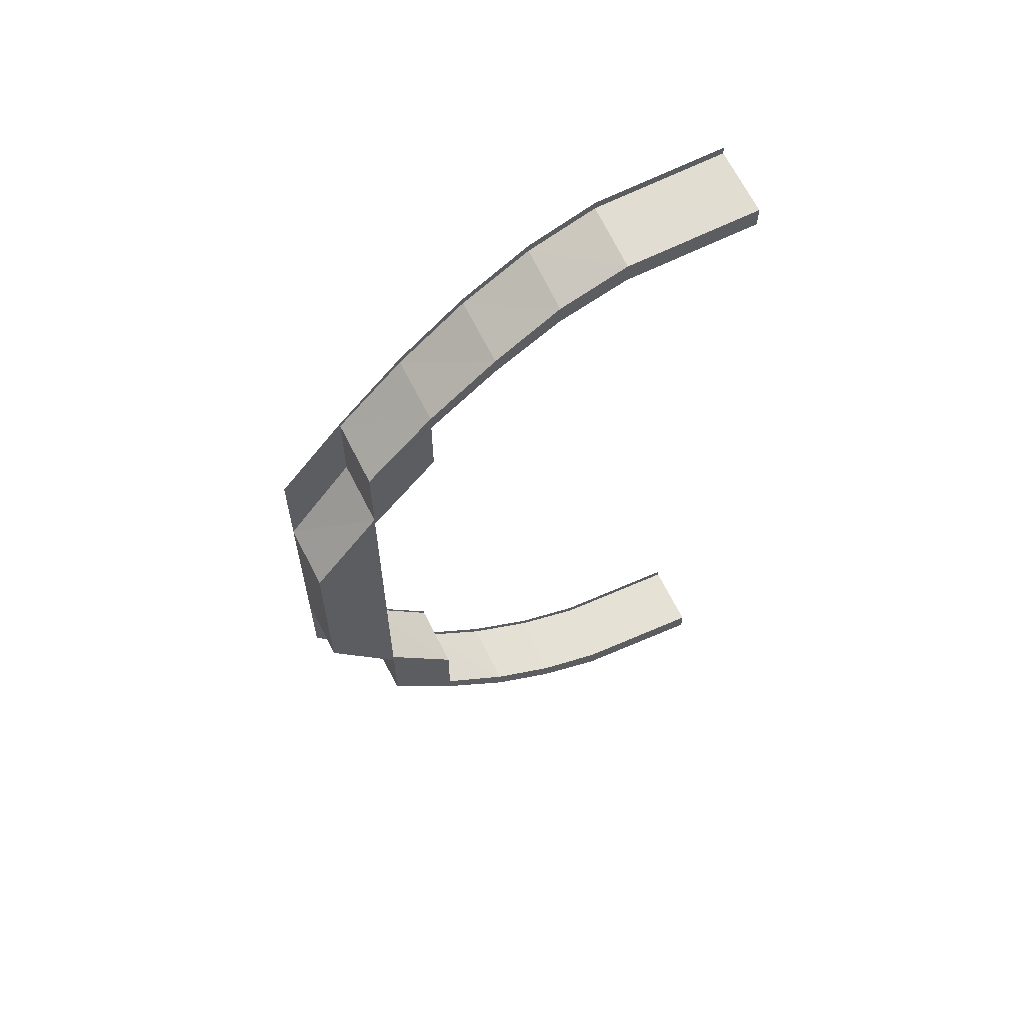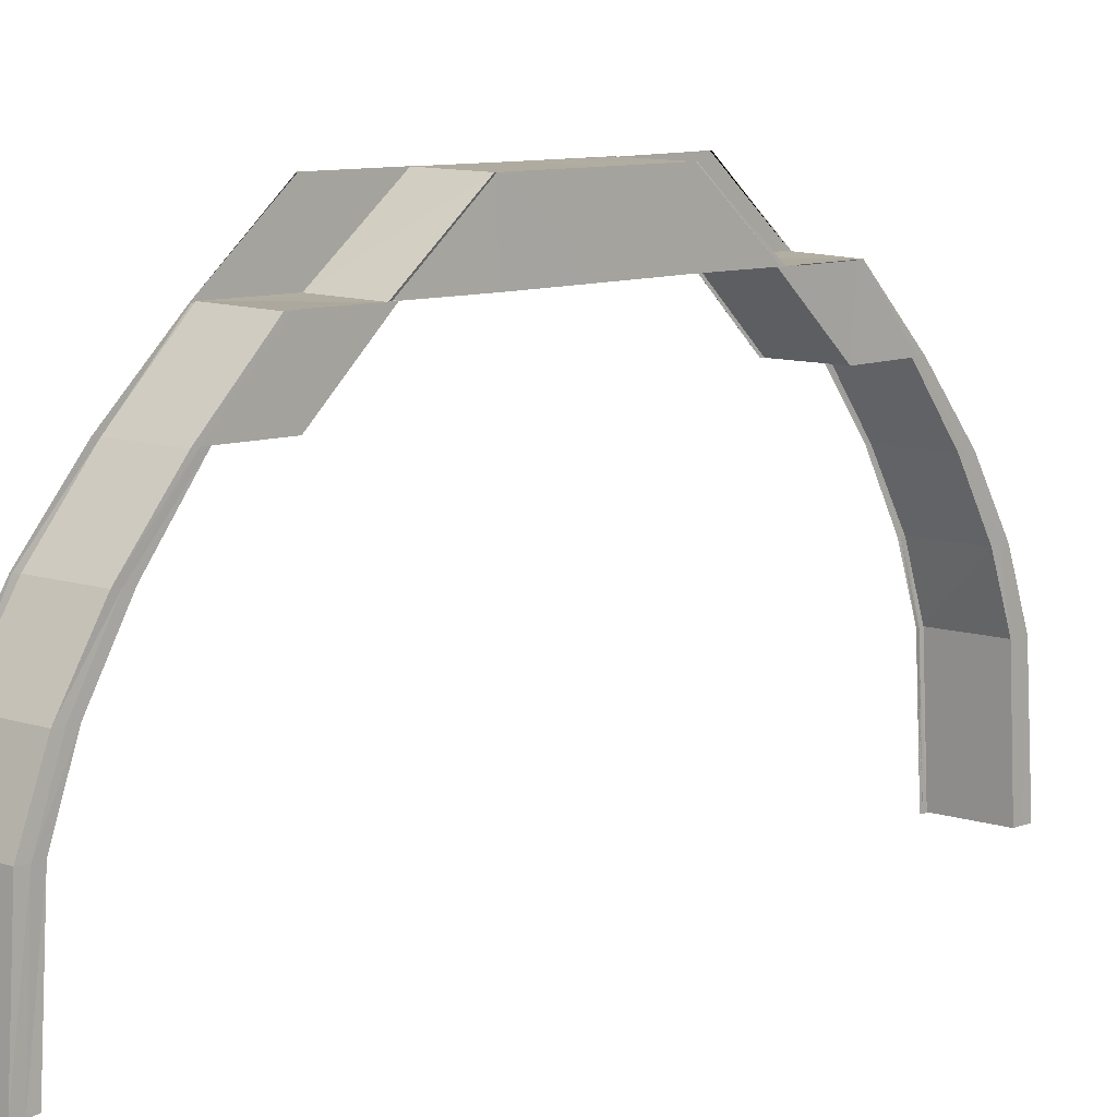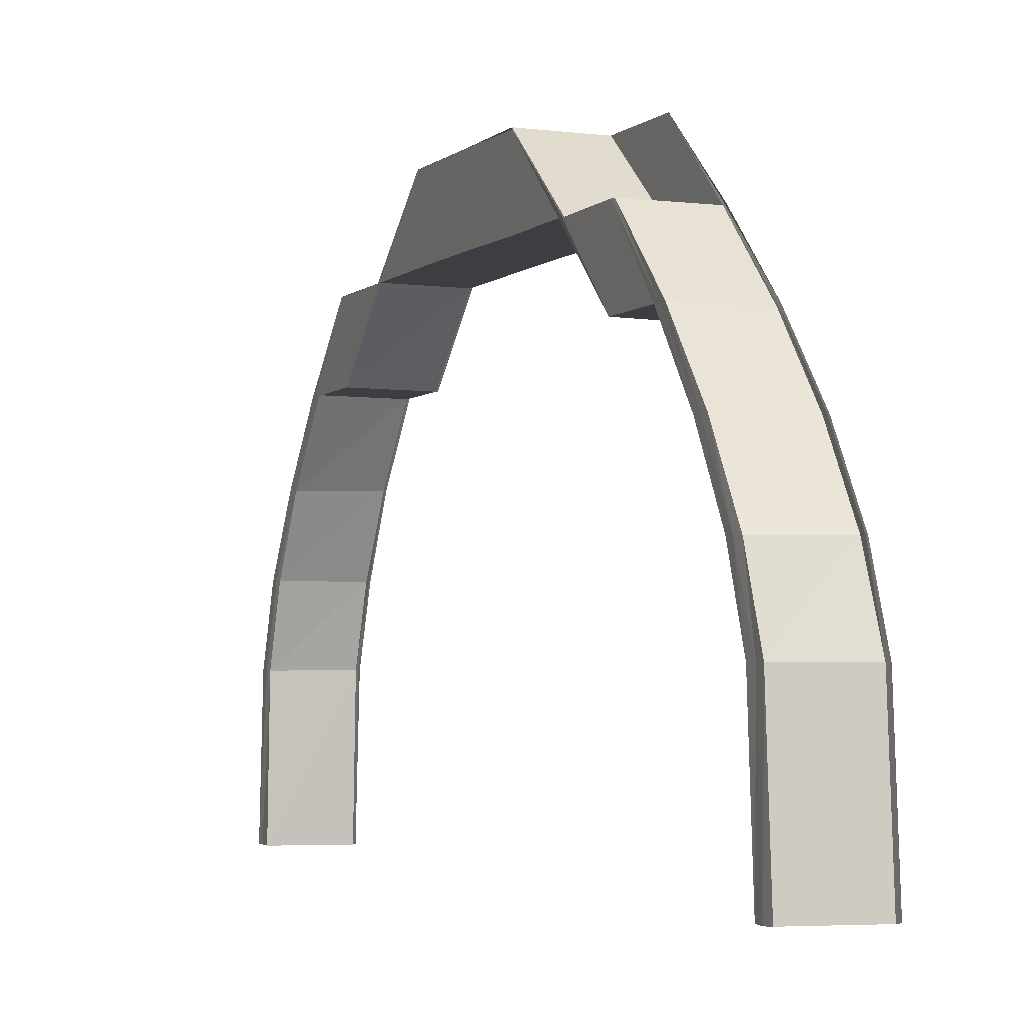
<metadata>
{"format":"obj","ext":"obj","renderer":"f3d","projection":"perspective","resolution":1024,"background":"white","views":[{"elev":60.3,"azim":-115.8,"up":"+Z"},{"elev":9.9,"azim":-135.0,"up":"+Y"},{"elev":-3.3,"azim":-22.5,"up":"+Y"}]}
</metadata>
<code>
o 17355
v 2200 1872 8.371
v 2200 1872 8.372
v 2200 1872 8.371
v 2200 1872 8.372
v 2200 1872 8.371
v 2200 1872 8.373
v 2200 1872 8.372
v 2200 1872 8.372
v 2200 1872 8.373
v 2200 1872 8.373
v 2200 1872 8.375
v 2200 1872 8.375
v 2200 1872 8.376
v 2200 1872 8.378
v 2200 1872 8.375
v 2200 1872 8.373
v 2200 1872 8.377
v 2200 1872 8.375
v 2200 1872 8.378
v 2200 1872 8.373
v 2200 1872 8.372
v 2200 1872 8.384
v 2200 1872 8.377
v 2200 1872 8.392
v 2200 1872 8.383
v 2200 1872 8.402
v 2200 1872 8.391
v 2200 1872 8.371
v 2200 1872 8.372
v 2200 1872 8.371
v 2200 1872 8.372
v 2200 1872 8.371
v 2200 1872 8.373
v 2200 1872 8.372
v 2200 1872 8.375
v 2200 1872 8.373
v 2200 1872 8.376
v 2200 1872 8.377
v 2200 1872 8.376
v 2200 1872 8.372
v 2200 1872 8.372
v 2200 1872 8.373
v 2200 1872 8.372
v 2200 1872 8.378
v 2200 1872 8.377
v 2200 1872 8.382
v 2200 1872 8.383
v 2200 1872 8.382
v 2200 1872 8.376
v 2200 1872 8.376
v 2200 1872 8.377
v 2200 1872 8.376
v 2200 1872 8.384
v 2200 1872 8.383
v 2200 1872 8.391
v 2200 1872 8.391
v 2200 1872 8.39
v 2200 1872 8.382
v 2200 1872 8.382
v 2200 1872 8.383
v 2200 1872 8.382
v 2200 1872 8.392
v 2200 1872 8.391
v 2200 1872 8.401
v 2200 1872 8.401
v 2200 1872 8.4
v 2200 1872 8.39
v 2200 1872 8.391
v 2200 1872 8.391
v 2200 1872 8.39
v 2200 1872 8.402
v 2200 1872 8.401
v 2200 1872 8.413
v 2200 1872 8.401
v 2200 1872 8.412
v 2200 1872 8.412
v 2200 1872 8.412
v 2200 1872 8.412
v 2200 1872 8.4
v 2200 1872 8.401
v 2200 1872 8.401
v 2200 1872 8.4
v 2200 1872 8.425
v 2200 1872 8.425
v 2200 1872 8.424
v 2200 1872 8.412
v 2200 1872 8.412
v 2200 1872 8.412
v 2200 1872 8.425
v 2200 1872 8.412
v 2200 1872 8.413
v 2200 1872 8.412
v 2200 1872 8.401
v 2200 1872 8.412
v 2200 1872 8.4
v 2200 1872 8.401
v 2200 1872 8.425
v 2200 1872 8.425
v 2200 1872 8.413
v 2200 1872 8.425
v 2200 1872 8.437
v 2200 1872 8.437
v 2200 1872 8.437
v 2200 1872 8.449
v 2200 1872 8.461
v 2200 1872 8.449
v 2200 1872 8.449
v 2200 1872 8.45
v 2200 1872 8.45
v 2200 1872 8.45
v 2200 1872 8.462
v 2200 1872 8.461
v 2200 1872 8.471
v 2200 1872 8.461
v 2200 1872 8.462
v 2200 1872 8.45
v 2200 1872 8.46
v 2200 1872 8.47
v 2200 1872 8.46
v 2200 1872 8.46
v 2200 1872 8.46
v 2200 1872 8.47
v 2200 1872 8.47
v 2200 1872 8.46
v 2200 1872 8.471
v 2200 1872 8.472
v 2200 1872 8.48
v 2200 1872 8.47
v 2200 1872 8.48
v 2200 1872 8.471
v 2200 1872 8.461
v 2200 1872 8.48
v 2200 1872 8.487
v 2200 1872 8.488
v 2200 1872 8.492
v 2200 1872 8.494
v 2200 1872 8.496
v 2200 1872 8.497
v 2200 1872 8.497
v 2200 1872 8.498
v 2200 1872 8.496
v 2200 1872 8.495
v 2200 1872 8.495
v 2200 1872 8.496
v 2200 1872 8.496
v 2200 1872 8.495
v 2200 1872 8.496
v 2200 1872 8.497
v 2200 1872 8.492
v 2200 1872 8.492
v 2200 1872 8.491
v 2200 1872 8.495
v 2200 1872 8.495
v 2200 1872 8.492
v 2200 1872 8.492
v 2200 1872 8.494
v 2200 1872 8.487
v 2200 1872 8.486
v 2200 1872 8.486
v 2200 1872 8.491
v 2200 1872 8.492
v 2200 1872 8.486
v 2200 1872 8.487
v 2200 1872 8.488
v 2200 1872 8.48
v 2200 1872 8.479
v 2200 1872 8.479
v 2200 1872 8.486
v 2200 1872 8.48
v 2200 1872 8.48
v 2200 1872 8.486
v 2200 1872 8.479
v 2200 1872 8.481
v 2200 1872 8.473
v 2200 1872 8.462
v 2200 1872 8.462
v 2200 1872 8.462
v 2200 1872 8.45
v 2200 1872 8.474
v 2200 1872 8.463
v 2200 1872 8.462
v 2200 1872 8.484
v 2200 1872 8.483
v 2200 1872 8.484
v 2200 1872 8.474
v 2200 1872 8.474
v 2200 1872 8.474
v 2200 1872 8.474
v 2200 1872 8.483
v 2200 1872 8.483
v 2200 1872 8.492
v 2200 1872 8.492
v 2200 1872 8.493
v 2200 1872 8.484
v 2200 1872 8.484
v 2200 1872 8.483
v 2200 1872 8.484
v 2200 1872 8.491
v 2200 1872 8.492
v 2200 1872 8.498
v 2200 1872 8.498
v 2200 1872 8.499
v 2200 1872 8.493
v 2200 1872 8.492
v 2200 1872 8.492
v 2200 1872 8.493
v 2200 1872 8.496
v 2200 1872 8.498
v 2200 1872 8.502
v 2200 1872 8.501
v 2200 1872 8.502
v 2200 1872 8.499
v 2200 1872 8.498
v 2200 1872 8.498
v 2200 1872 8.499
v 2200 1872 8.5
v 2200 1872 8.501
v 2200 1872 8.499
v 2200 1872 8.5
v 2200 1872 8.501
v 2200 1872 8.503
v 2200 1872 8.503
v 2200 1872 8.504
v 2200 1872 8.502
v 2200 1872 8.502
v 2200 1872 8.501
v 2200 1872 8.502
v 2200 1872 8.5
v 2200 1872 8.501
v 2200 1872 8.496
v 2200 1872 8.498
v 2200 1872 8.491
v 2200 1872 8.492
v 2200 1872 8.483
v 2200 1872 8.483
v 2200 1872 8.473
v 2200 1872 8.474
v 2200 1872 8.483
v 2200 1872 8.473
v 2200 1872 8.472
v 2200 1872 8.491
v 2200 1872 8.474
v 2200 1872 8.483
v 2200 1872 8.474
v 2200 1872 8.492
v 2200 1872 8.462
v 2200 1872 8.463
v 2200 1872 8.463
v 2200 1872 8.474
v 2200 1872 8.474
v 2200 1872 8.463
v 2200 1872 8.484
v 2200 1872 8.474
v 2200 1872 8.484
v 2200 1872 8.474
v 2200 1872 8.474
v 2200 1872 8.483
v 2200 1872 8.484
v 2200 1872 8.484
v 2200 1872 8.493
v 2200 1872 8.492
v 2200 1872 8.484
v 2200 1872 8.498
v 2200 1872 8.492
v 2200 1872 8.492
v 2200 1872 8.493
v 2200 1872 8.499
v 2200 1872 8.498
v 2200 1872 8.492
v 2200 1872 8.496
v 2200 1872 8.501
v 2200 1872 8.498
v 2200 1872 8.498
v 2200 1872 8.499
v 2200 1872 8.502
v 2200 1872 8.502
v 2200 1872 8.498
v 2200 1872 8.489
v 2200 1872 8.481
v 2200 1872 8.471
v 2200 1872 8.461
v 2200 1872 8.46
v 2200 1872 8.48
v 2200 1872 8.47
v 2200 1872 8.46
v 2200 1872 8.449
v 2200 1872 8.449
v 2200 1872 8.437
v 2200 1872 8.47
v 2200 1872 8.47
v 2200 1872 8.47
v 2200 1872 8.46
v 2200 1872 8.46
v 2200 1872 8.46
v 2200 1872 8.46
v 2200 1872 8.437
v 2200 1872 8.425
v 2200 1872 8.437
v 2200 1872 8.425
v 2200 1872 8.425
v 2200 1872 8.413
v 2200 1872 8.425
v 2200 1872 8.413
v 2200 1872 8.425
v 2200 1872 8.426
v 2200 1872 8.414
v 2200 1872 8.414
v 2200 1872 8.414
v 2200 1872 8.403
v 2200 1872 8.425
v 2200 1872 8.449
v 2200 1872 8.449
v 2200 1872 8.461
v 2200 1872 8.462
v 2200 1872 8.45
v 2200 1872 8.414
v 2200 1872 8.403
v 2200 1872 8.403
v 2200 1872 8.404
v 2200 1872 8.414
v 2200 1872 8.404
v 2200 1872 8.394
v 2200 1872 8.415
v 2200 1872 8.414
v 2200 1872 8.415
v 2200 1872 8.405
v 2200 1872 8.405
v 2200 1872 8.405
v 2200 1872 8.404
v 2200 1872 8.393
v 2200 1872 8.402
v 2200 1872 8.395
v 2200 1872 8.388
v 2200 1872 8.396
v 2200 1872 8.395
v 2200 1872 8.396
v 2200 1872 8.389
v 2200 1872 8.388
v 2200 1872 8.389
v 2200 1872 8.388
v 2200 1872 8.387
v 2200 1872 8.388
v 2200 1872 8.382
v 2200 1872 8.387
v 2200 1872 8.381
v 2200 1872 8.395
v 2200 1872 8.394
v 2200 1872 8.382
v 2200 1872 8.377
v 2200 1872 8.379
v 2200 1872 8.376
v 2200 1872 8.381
v 2200 1872 8.394
v 2200 1872 8.403
v 2200 1872 8.404
v 2200 1872 8.414
v 2200 1872 8.404
v 2200 1872 8.405
v 2200 1872 8.405
v 2200 1872 8.415
v 2200 1872 8.415
v 2200 1872 8.405
v 2200 1872 8.403
v 2200 1872 8.393
v 2200 1872 8.403
v 2200 1872 8.414
v 2200 1872 8.402
v 2200 1872 8.392
v 2200 1872 8.384
v 2200 1872 8.385
v 2200 1872 8.378
v 2200 1872 8.387
v 2200 1872 8.394
v 2200 1872 8.38
v 2200 1872 8.375
v 2200 1872 8.381
v 2200 1872 8.387
v 2200 1872 8.376
v 2200 1872 8.373
v 2200 1872 8.377
v 2200 1872 8.381
v 2200 1872 8.376
v 2200 1872 8.375
v 2200 1872 8.373
v 2200 1872 8.377
v 2200 1872 8.375
v 2200 1872 8.382
v 2200 1872 8.388
v 2200 1872 8.379
v 2200 1872 8.379
v 2200 1872 8.38
v 2200 1872 8.38
v 2200 1872 8.383
v 2200 1872 8.383
v 2200 1872 8.38
v 2200 1872 8.378
v 2200 1872 8.376
v 2200 1872 8.378
v 2200 1872 8.379
v 2200 1872 8.38
v 2200 1872 8.38
v 2200 1872 8.378
v 2200 1872 8.376
v 2200 1872 8.376
v 2200 1872 8.378
v 2200 1872 8.377
v 2200 1872 8.378
v 2200 1872 8.38
v 2200 1872 8.384
v 2200 1872 8.385
v 2200 1872 8.379
v 2200 1872 8.378
v 2200 1872 8.388
v 2200 1872 8.388
v 2200 1872 8.383
v 2200 1872 8.382
v 2200 1872 8.389
v 2200 1872 8.383
v 2200 1872 8.383
v 2200 1872 8.38
v 2200 1872 8.383
v 2200 1872 8.383
v 2200 1872 8.382
v 2200 1872 8.38
v 2200 1872 8.38
v 2200 1872 8.379
v 2200 1872 8.378
v 2200 1872 8.38
v 2200 1872 8.379
v 2200 1872 8.378
v 2200 1872 8.38
v 2200 1872 8.379
v 2200 1872 8.379
v 2200 1872 8.372
v 2200 1872 8.376
v 2200 1872 8.372
v 2200 1872 8.373
v 2200 1872 8.376
v 2200 1872 8.372
v 2200 1872 8.383
v 2200 1872 8.377
v 2200 1872 8.376
v 2200 1872 8.376
v 2200 1872 8.382
v 2200 1872 8.382
v 2200 1872 8.376
v 2200 1872 8.391
v 2200 1872 8.383
v 2200 1872 8.382
v 2200 1872 8.382
v 2200 1872 8.39
v 2200 1872 8.391
v 2200 1872 8.382
v 2200 1872 8.392
v 2200 1872 8.401
v 2200 1872 8.391
v 2200 1872 8.391
v 2200 1872 8.39
v 2200 1872 8.4
v 2200 1872 8.401
v 2200 1872 8.391
v 2200 1872 8.382
v 2200 1872 8.383
v 2200 1872 8.383
v 2200 1872 8.389
v 2200 1872 8.388
v 2200 1872 8.383
v 2200 1872 8.395
v 2200 1872 8.388
v 2200 1872 8.388
v 2200 1872 8.389
v 2200 1872 8.396
v 2200 1872 8.396
v 2200 1872 8.388
v 2200 1872 8.413
v 2200 1872 8.425
v 2200 1872 8.412
v 2200 1872 8.45
v 2200 1872 8.462
v 2200 1872 8.45
v 2200 1872 8.463
v 2200 1872 8.474
v 2200 1872 8.462
v 2200 1872 8.463
v 2200 1872 8.474
v 2200 1872 8.463
v 2200 1872 8.483
v 2200 1872 8.473
v 2200 1872 8.488
v 2200 1872 8.489
v 2200 1872 8.491
v 2200 1872 8.494
v 2200 1872 8.495
v 2200 1872 8.496
v 2200 1872 8.497
v 2200 1872 8.5
v 2200 1872 8.498
v 2200 1872 8.5
v 2200 1872 8.501
v 2200 1872 8.5
v 2200 1872 8.503
v 2200 1872 8.501
v 2200 1872 8.502
v 2200 1872 8.502
v 2200 1872 8.504
v 2200 1872 8.503
v 2200 1872 8.502
v 2200 1872 8.5
v 2200 1872 8.503
v 2200 1872 8.501
v 2200 1872 8.499
v 2200 1872 8.495
v 2200 1872 8.497
v 2200 1872 8.498
v 2200 1872 8.497
v 2200 1872 8.496
v 2200 1872 8.492
v 2200 1872 8.496
v 2200 1872 8.497
v 2200 1872 8.494
v 2200 1872 8.487
v 2200 1872 8.496
v 2200 1872 8.495
v 2200 1872 8.488
v 2200 1872 8.48
v 2200 1872 8.495
v 2200 1872 8.495
v 2200 1872 8.496
v 2200 1872 8.486
v 2200 1872 8.487
v 2200 1872 8.492
v 2200 1872 8.492
v 2200 1872 8.486
v 2200 1872 8.479
v 2200 1872 8.491
v 2200 1872 8.486
v 2200 1872 8.479
v 2200 1872 8.479
v 2200 1872 8.48
v 2200 1872 8.486
v 2200 1872 8.486
v 2200 1872 8.487
v 2200 1872 8.492
v 2200 1872 8.495
v 2200 1872 8.491
v 2200 1872 8.492
v 2200 1872 8.495
v 2200 1872 8.491
v 2200 1872 8.496
f 1 2 3
f 2 4 5
f 6 4 5
f 7 6 3
f 8 6 9
f 10 8 11
f 12 10 11
f 13 12 11
f 14 13 11
f 9 15 11
f 16 15 9
f 6 17 15
f 18 19 16
f 20 18 21
f 19 22 23
f 22 24 25
f 24 26 27
f 28 29 21
f 28 29 30
f 29 31 32
f 29 33 34
f 35 36 34
f 37 38 36
f 37 39 40
f 41 37 42
f 41 37 43
f 44 45 36
f 46 47 45
f 46 48 49
f 50 46 51
f 50 46 52
f 53 54 45
f 55 56 54
f 55 57 58
f 59 55 60
f 59 55 61
f 62 63 54
f 64 65 63
f 64 66 67
f 68 64 69
f 68 64 70
f 71 72 63
f 71 73 74
f 73 75 72
f 76 77 72
f 76 78 79
f 80 76 81
f 80 76 82
f 83 84 75
f 85 84 75
f 86 85 87
f 88 89 86
f 90 89 91
f 90 92 93
f 94 92 93
f 95 94 96
f 97 98 91
f 91 98 99
f 98 100 99
f 83 101 97
f 101 102 97
f 103 104 101
f 104 105 106
f 107 106 101
f 101 108 102
f 108 109 102
f 110 111 109
f 106 112 108
f 105 113 112
f 114 112 106
f 112 115 116
f 117 118 114
f 119 118 120
f 121 122 120
f 118 123 124
f 122 123 124
f 125 126 112
f 113 127 126
f 128 129 125
f 128 130 131
f 129 132 130
f 133 134 132
f 135 136 134
f 137 138 136
f 139 140 138
f 141 139 142
f 143 144 142
f 144 145 146
f 139 145 146
f 147 139 148
f 149 147 150
f 151 152 150
f 152 153 154
f 147 153 154
f 155 147 156
f 157 155 158
f 159 160 158
f 160 161 162
f 155 161 162
f 163 155 164
f 165 163 166
f 167 168 166
f 169 163 170
f 168 171 172
f 163 171 172
f 170 173 126
f 126 173 174
f 175 174 176
f 175 177 178
f 174 179 177
f 180 181 178
f 182 183 179
f 182 184 185
f 186 182 187
f 186 182 188
f 189 190 179
f 191 192 190
f 191 193 194
f 195 191 196
f 195 191 197
f 198 199 190
f 200 201 199
f 200 202 203
f 204 200 205
f 204 200 206
f 207 208 199
f 209 210 208
f 209 211 212
f 213 209 214
f 213 209 215
f 216 217 208
f 218 219 216
f 220 221 217
f 222 221 217
f 222 223 224
f 225 222 226
f 225 222 227
f 228 220 229
f 230 228 231
f 232 230 233
f 234 232 235
f 236 234 237
f 235 238 239
f 239 238 240
f 233 241 238
f 242 243 239
f 242 243 244
f 243 245 238
f 246 242 247
f 248 249 247
f 242 250 251
f 249 250 251
f 243 252 253
f 254 252 253
f 255 254 256
f 257 245 258
f 259 260 258
f 260 261 262
f 245 261 262
f 245 263 241
f 264 263 265
f 266 267 265
f 267 268 269
f 263 268 269
f 231 270 241
f 263 271 270
f 272 271 273
f 274 275 273
f 275 276 277
f 271 276 277
f 241 270 278
f 241 278 279
f 238 241 279
f 238 279 240
f 240 279 280
f 240 280 281
f 281 280 282
f 279 278 283
f 280 284 285
f 282 131 286
f 287 282 107
f 287 286 288
f 289 290 285
f 289 291 292
f 293 289 294
f 293 289 295
f 296 288 297
f 296 287 298
f 298 101 299
f 299 300 301
f 302 103 299
f 303 299 73
f 304 299 303
f 305 296 304
f 305 304 306
f 307 305 306
f 307 308 309
f 102 296 310
f 100 102 310
f 102 311 296
f 311 312 296
f 311 313 312
f 314 313 311
f 315 314 311
f 176 314 315
f 100 310 316
f 99 100 316
f 99 316 317
f 318 99 317
f 317 316 319
f 316 320 321
f 318 317 322
f 323 324 321
f 323 325 326
f 327 323 328
f 327 323 329
f 330 318 322
f 331 318 330
f 322 332 333
f 334 335 333
f 334 336 337
f 338 334 339
f 338 334 340
f 330 322 341
f 341 322 342
f 341 333 343
f 342 344 345
f 346 347 344
f 348 345 349
f 350 349 351
f 352 341 348
f 346 319 353
f 319 354 353
f 355 356 354
f 357 356 358
f 359 360 358
f 356 361 362
f 360 361 362
f 354 363 364
f 364 363 62
f 365 366 363
f 363 367 368
f 364 368 369
f 370 369 371
f 353 364 370
f 370 364 53
f 372 373 370
f 374 371 375
f 376 372 374
f 374 370 44
f 377 370 374
f 378 375 379
f 380 376 378
f 378 374 35
f 381 374 378
f 382 380 383
f 383 378 384
f 385 378 386
f 387 388 381
f 389 387 385
f 390 387 391
f 392 393 391
f 387 394 395
f 393 394 395
f 396 389 397
f 396 389 398
f 399 400 398
f 389 401 402
f 400 401 402
f 15 403 11
f 11 403 404
f 15 405 403
f 23 405 15
f 403 406 404
f 404 406 407
f 405 408 403
f 403 408 406
f 405 409 408
f 25 409 405
f 408 352 406
f 406 352 350
f 409 410 408
f 408 410 352
f 410 341 352
f 410 330 341
f 352 343 411
f 406 411 412
f 413 414 343
f 415 416 411
f 413 417 418
f 415 419 420
f 421 413 422
f 421 413 423
f 424 415 425
f 424 415 426
f 427 428 429
f 427 428 430
f 428 431 432
f 428 433 412
f 434 435 436
f 437 17 436
f 435 438 439
f 17 438 439
f 17 440 405
f 441 440 442
f 443 444 442
f 444 445 446
f 440 445 446
f 440 447 409
f 448 447 449
f 450 451 449
f 451 452 453
f 447 452 453
f 27 454 409
f 409 454 410
f 454 330 410
f 454 331 330
f 74 331 454
f 447 455 454
f 456 455 457
f 458 459 457
f 455 460 461
f 459 460 461
f 462 388 463
f 464 465 463
f 465 466 467
f 388 466 467
f 388 468 377
f 469 468 470
f 471 472 470
f 468 473 474
f 472 473 474
f 475 476 477
f 478 479 315
f 478 479 480
f 479 180 480
f 481 482 483
f 481 482 484
f 482 485 486
f 173 487 488
f 127 489 173
f 490 491 487
f 489 492 490
f 173 490 189
f 164 490 173
f 493 494 491
f 492 495 493
f 490 493 198
f 156 493 490
f 218 496 494
f 148 218 493
f 493 218 207
f 495 497 218
f 497 498 218
f 498 499 496
f 497 498 500
f 139 497 500
f 498 220 500
f 220 501 500
f 502 501 503
f 504 505 503
f 505 506 507
f 501 506 507
f 271 501 508
f 509 510 508
f 508 510 511
f 510 500 511
f 229 508 270
f 270 508 512
f 508 511 512
f 270 512 278
f 511 500 513
f 500 514 513
f 513 514 137
f 514 515 516
f 513 516 517
f 518 519 516
f 511 513 520
f 512 511 520
f 520 513 135
f 520 517 521
f 518 522 523
f 512 520 524
f 524 520 133
f 278 512 524
f 278 524 283
f 283 524 129
f 524 521 525
f 526 518 527
f 526 518 528
f 529 530 525
f 531 532 521
f 529 533 534
f 531 535 536
f 537 529 538
f 537 529 539
f 540 531 541
f 540 531 542
f 543 544 545
f 543 544 546
f 544 547 548
f 544 549 517

</code>
